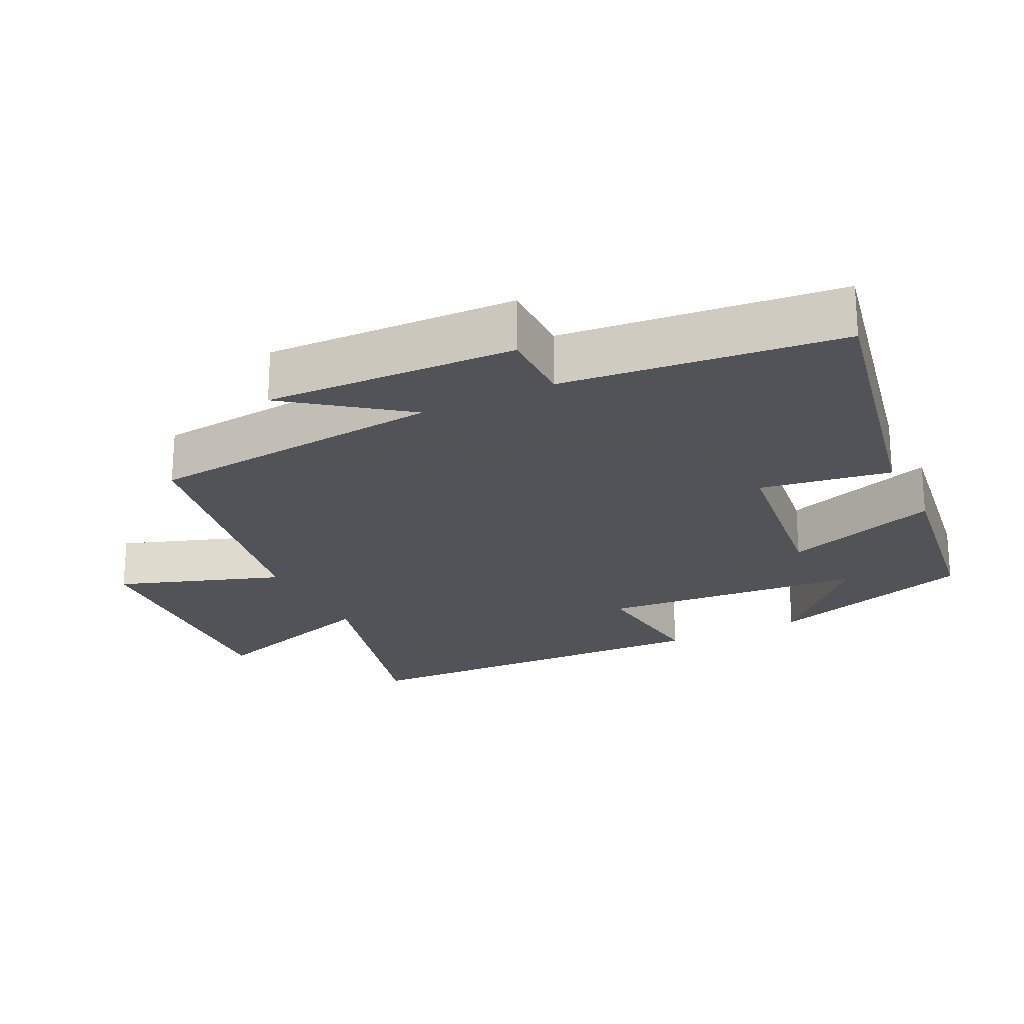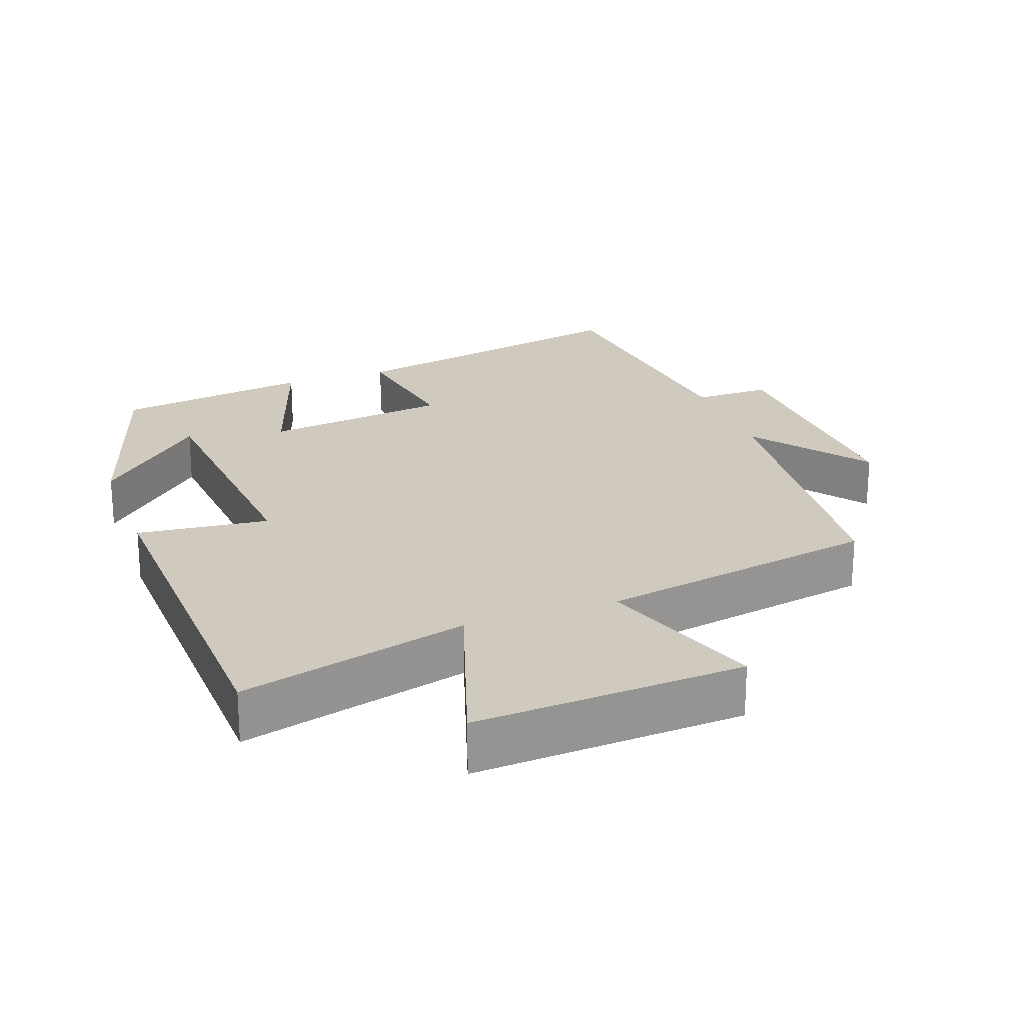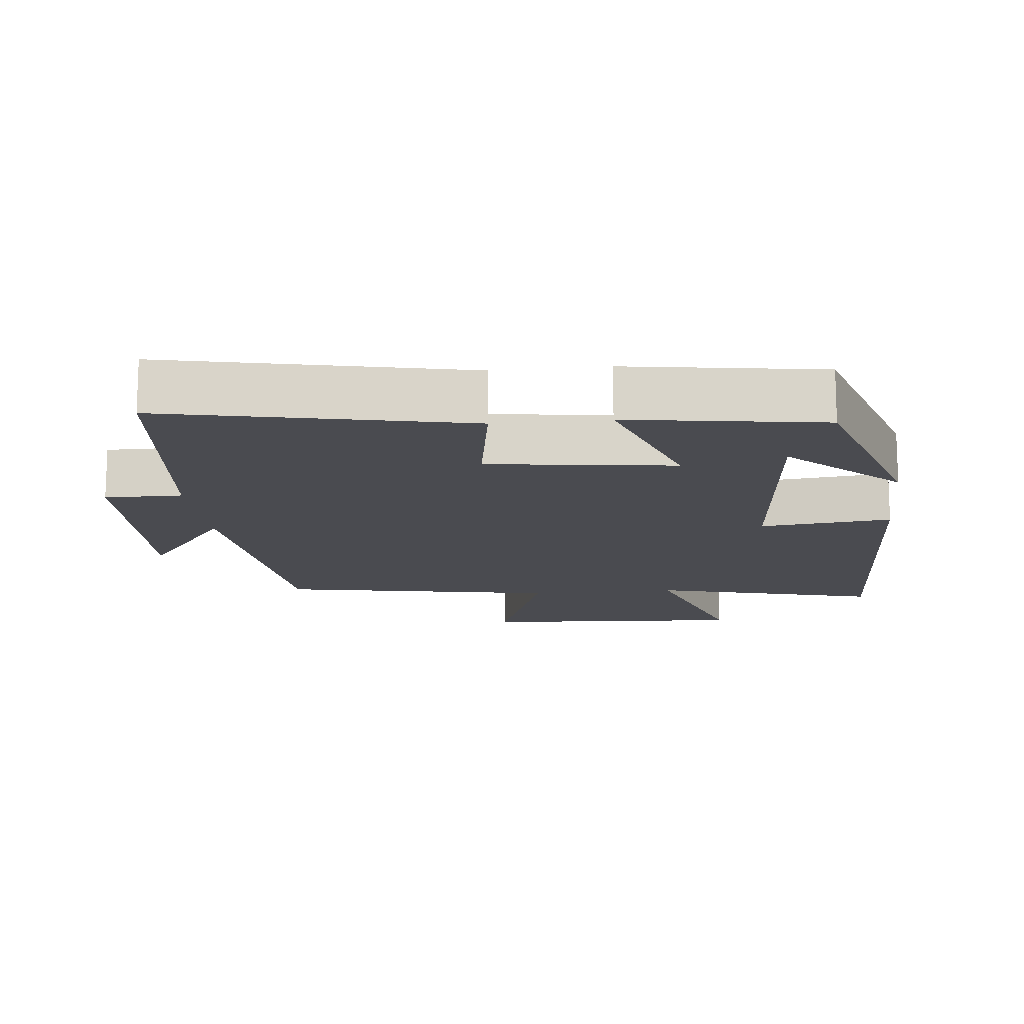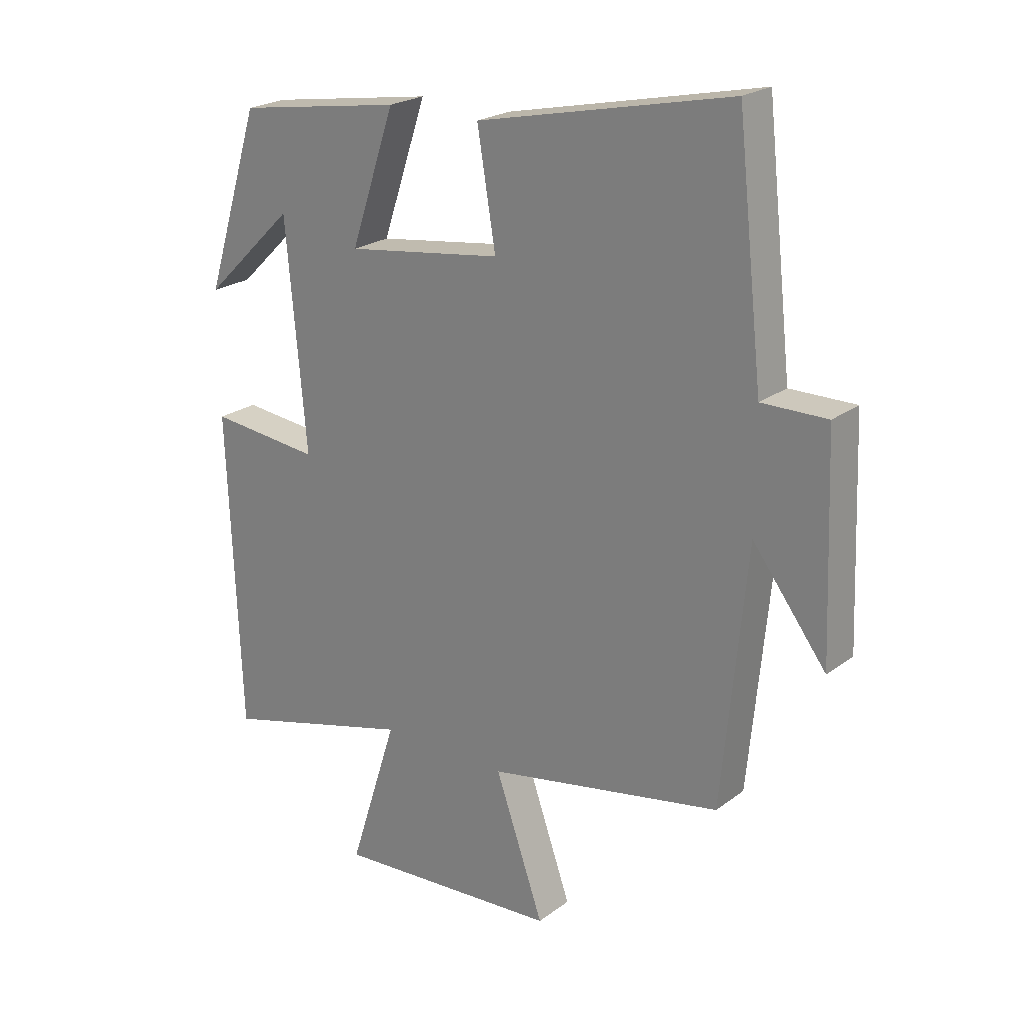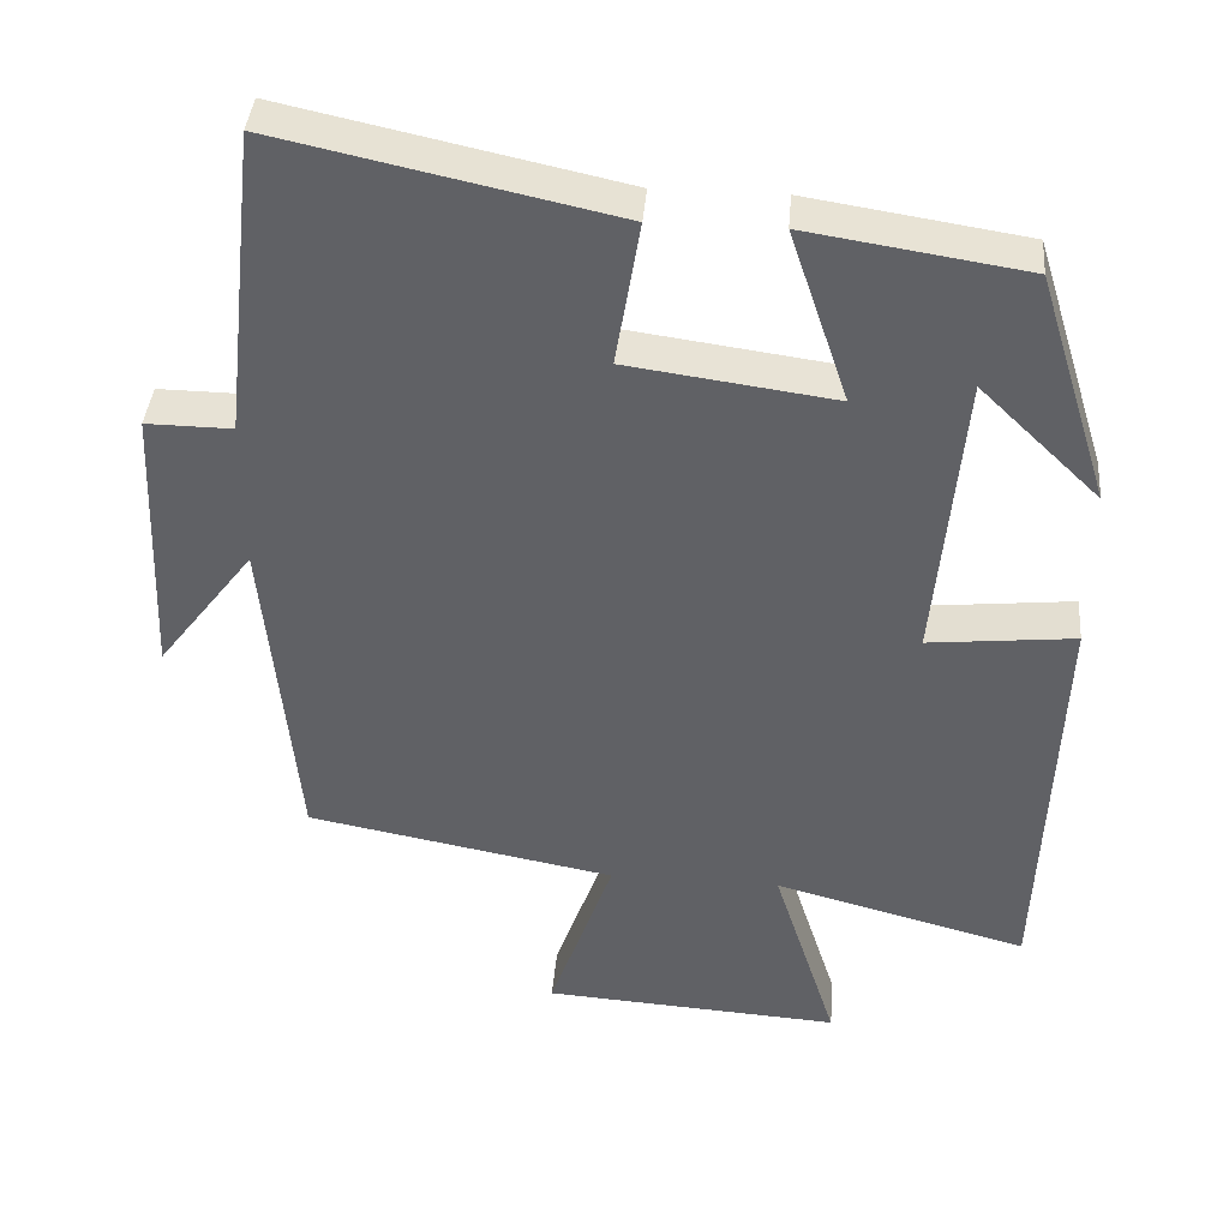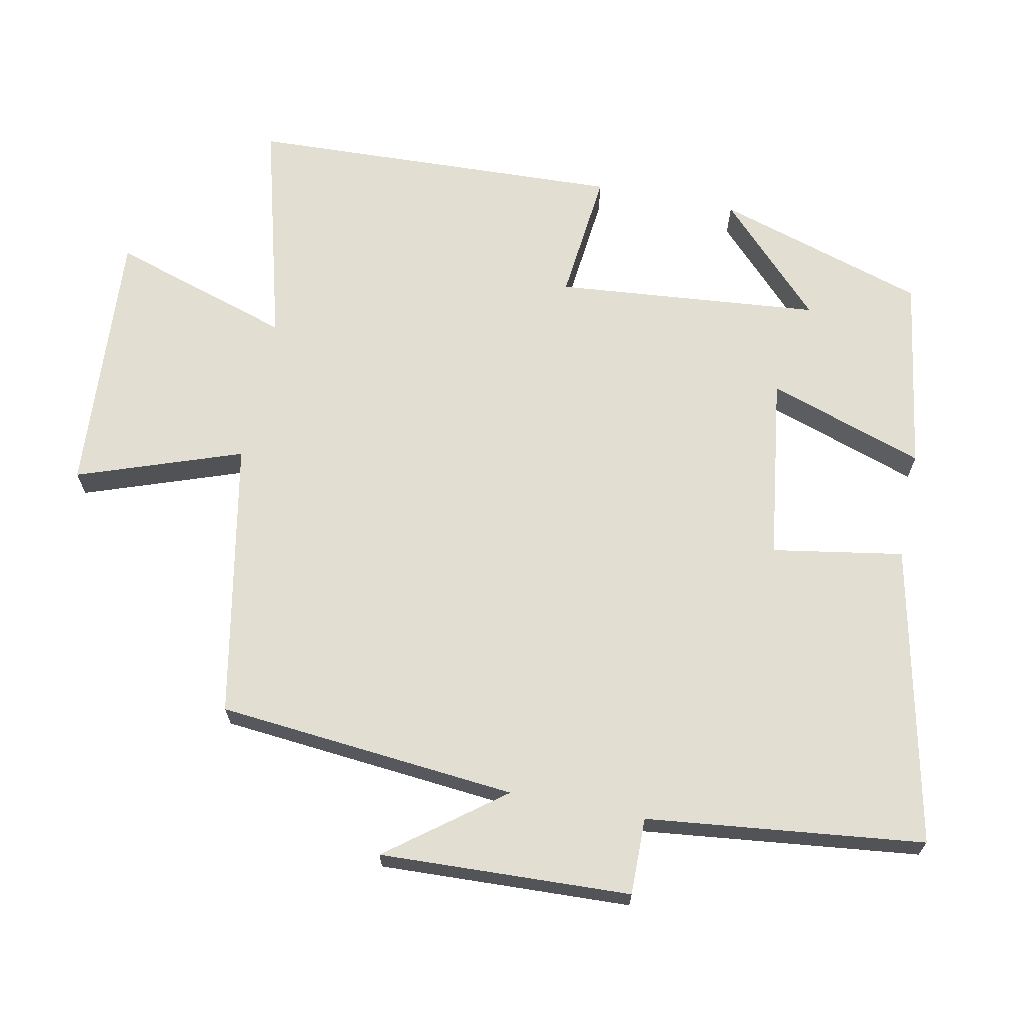
<metadata>
{"format":"obj","ext":"obj","renderer":"f3d","projection":"perspective","resolution":1024,"background":"white","views":[{"elev":-22.5,"azim":-63.5,"up":"+Y"},{"elev":22.9,"azim":160.3,"up":"+Y"},{"elev":-14.4,"azim":6.2,"up":"+Y"},{"elev":22.5,"azim":-141.5,"up":"+Z"},{"elev":39.9,"azim":4.8,"up":"+Z"},{"elev":67.6,"azim":-78.7,"up":"+Y"}]}
</metadata>
<code>
v 0.407 0.07 0.457
v 0.5 0.07 0.158
v 0.347 0.07 0.306
v 0.313 0.07 -0.072
v 0.5 0.07 -0.052
v 0.479 0.07 -0.586
v 0.155 0.07 -0.5
v 0.237 0.07 -0.758
v -0.145 0.07 -0.734
v -0.063 0.07 -0.5
v -0.459 0.07 -0.426
v -0.5 0.07 0.002
v -0.624 0.07 -0.161
v -0.61 0.07 0.197
v -0.5 0.07 0.196
v -0.456 0.07 0.592
v -0.029 0.07 0.5
v -0.06 0.07 0.313
v 0.204 0.07 0.277
v 0.129 0.07 0.5
v 0.407 0 0.457
v 0.5 0 0.158
v 0.347 0 0.306
v 0.313 0 -0.072
v 0.5 0 -0.052
v 0.479 0 -0.586
v 0.155 0 -0.5
v 0.237 0 -0.758
v -0.145 0 -0.734
v -0.063 0 -0.5
v -0.459 0 -0.426
v -0.5 0 0.002
v -0.624 0 -0.161
v -0.61 0 0.197
v -0.5 0 0.196
v -0.456 0 0.592
v -0.029 0 0.5
v -0.06 0 0.313
v 0.204 0 0.277
v 0.129 0 0.5
f 19 20 1
f 15 16 17 18
f 15 18 19
f 12 13 14 15
f 10 11 12 15
f 10 15 19
f 7 8 9 10
f 7 10 19
f 4 5 6 7
f 3 4 7 19
f 1 2 3
f 1 3 19
f 21 40 39
f 38 37 36 35
f 39 38 35
f 35 34 33 32
f 35 32 31 30
f 39 35 30
f 30 29 28 27
f 39 30 27
f 27 26 25 24
f 39 27 24 23
f 23 22 21
f 39 23 21
f 1 21 22 2
f 2 22 23 3
f 3 23 24 4
f 4 24 25 5
f 5 25 26 6
f 6 26 27 7
f 7 27 28 8
f 8 28 29 9
f 9 29 30 10
f 10 30 31 11
f 11 31 32 12
f 12 32 33 13
f 13 33 34 14
f 14 34 35 15
f 15 35 36 16
f 16 36 37 17
f 17 37 38 18
f 18 38 39 19
f 19 39 40 20
f 20 40 21 1

</code>
